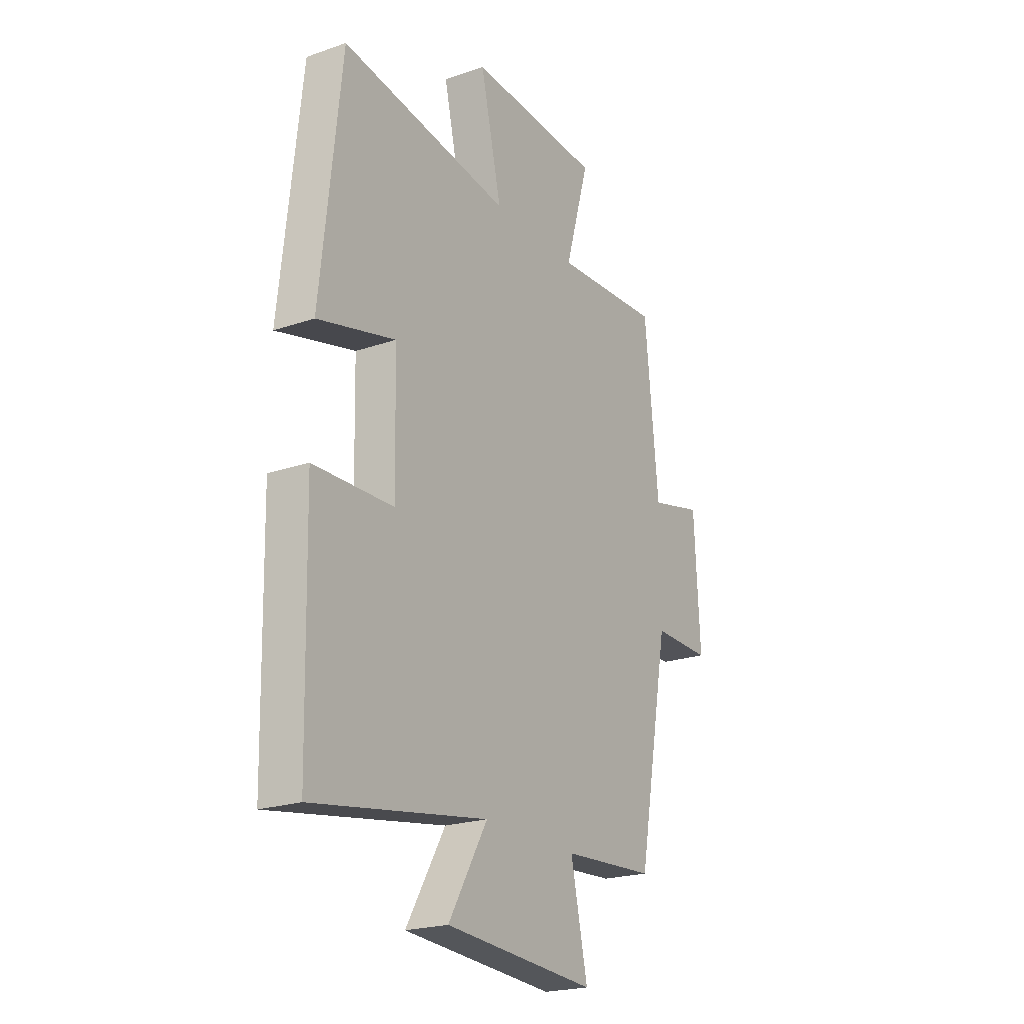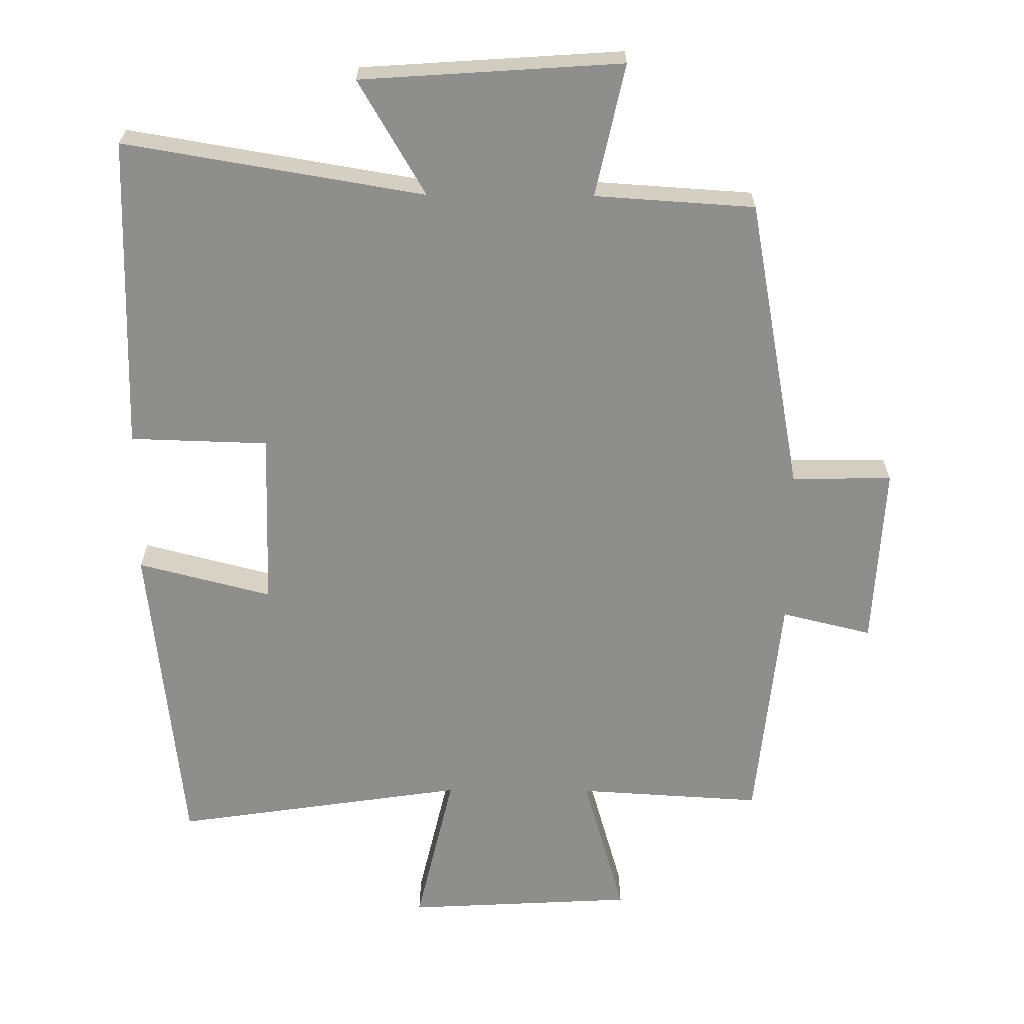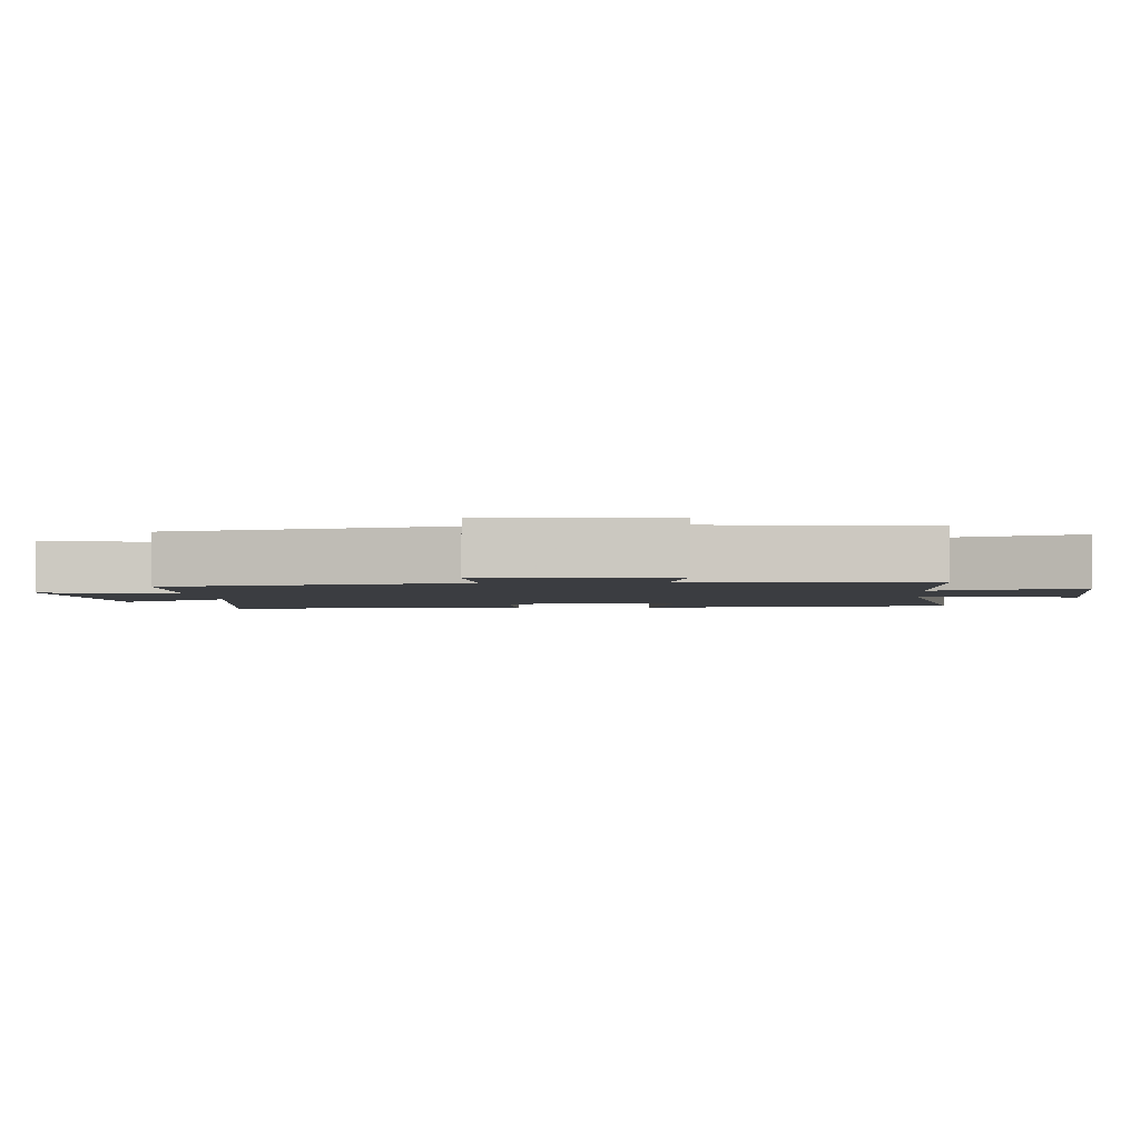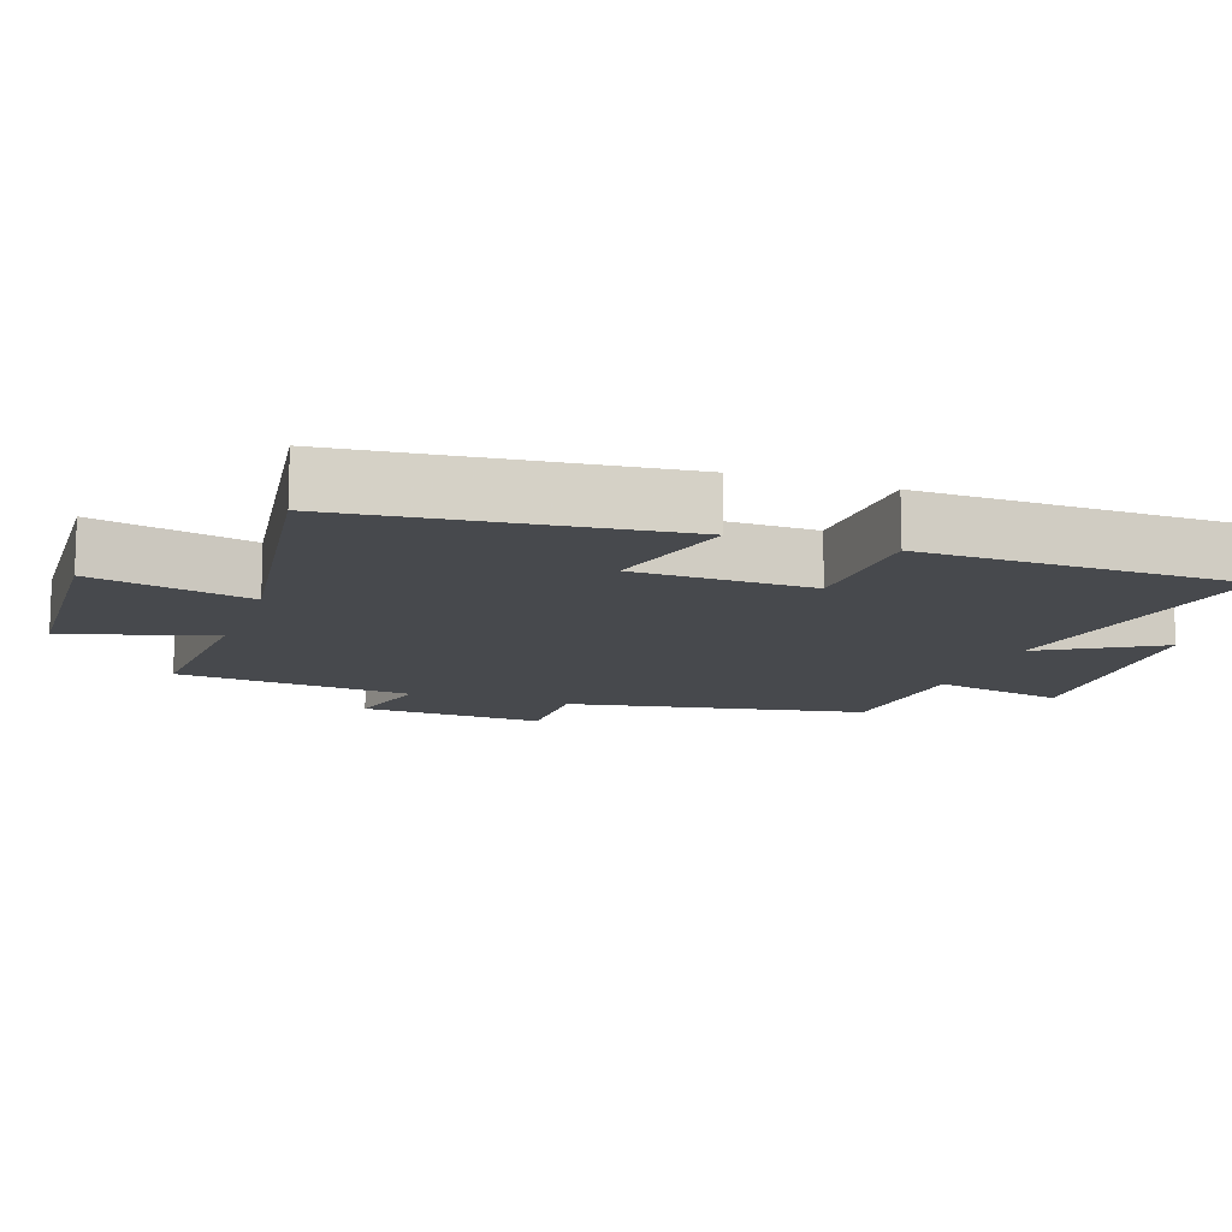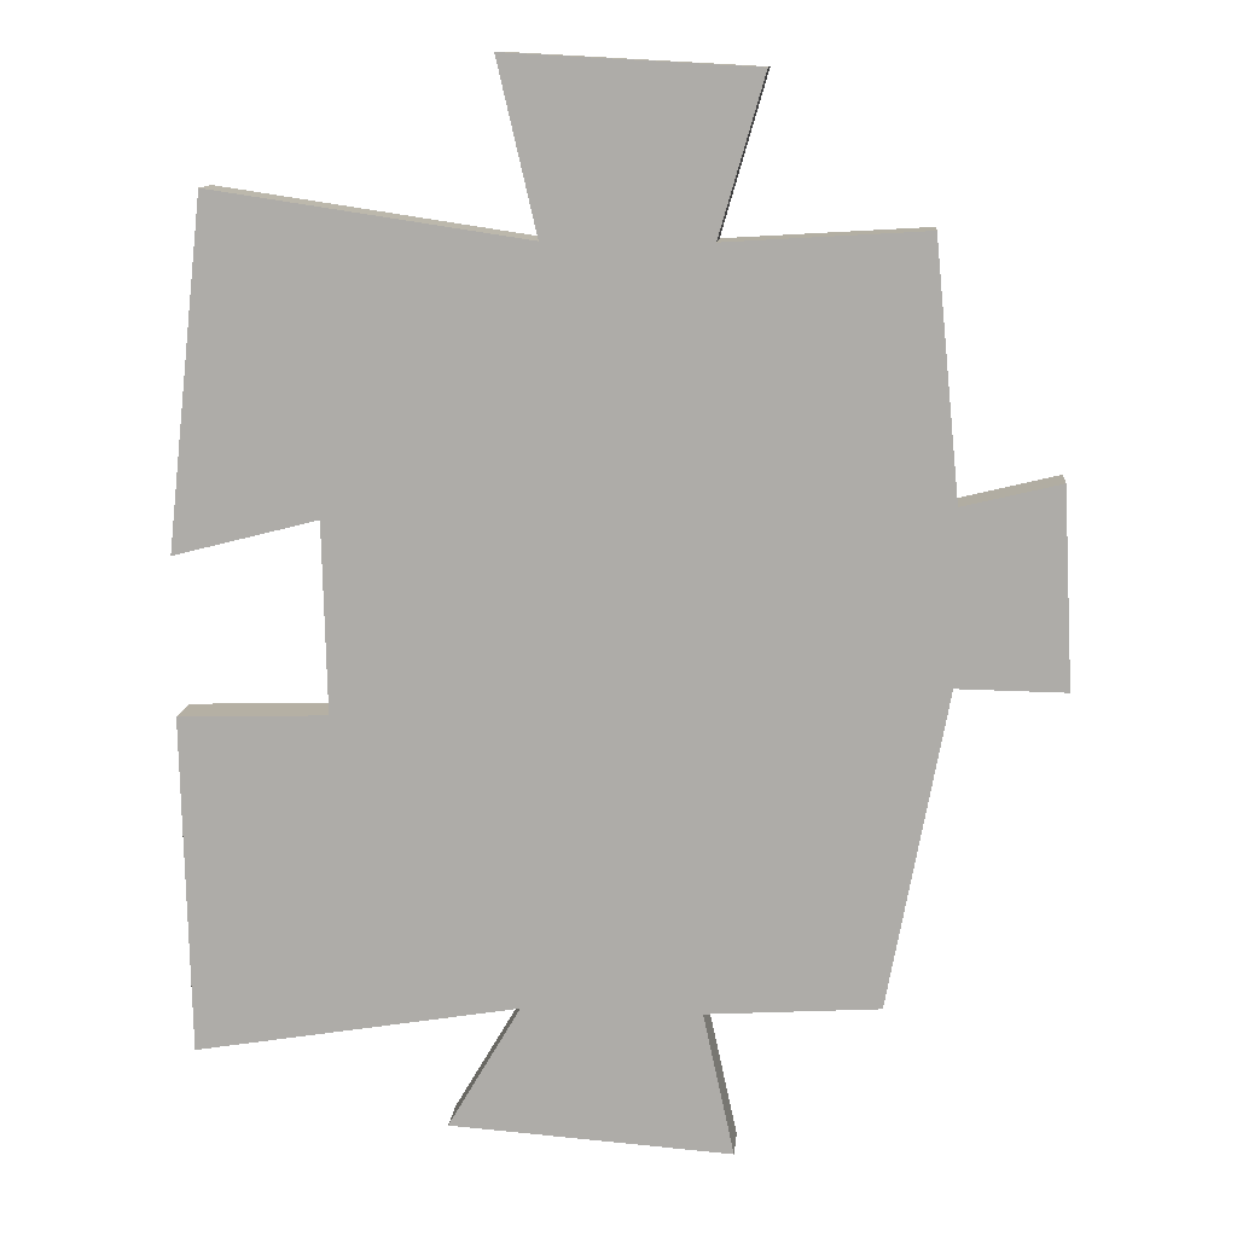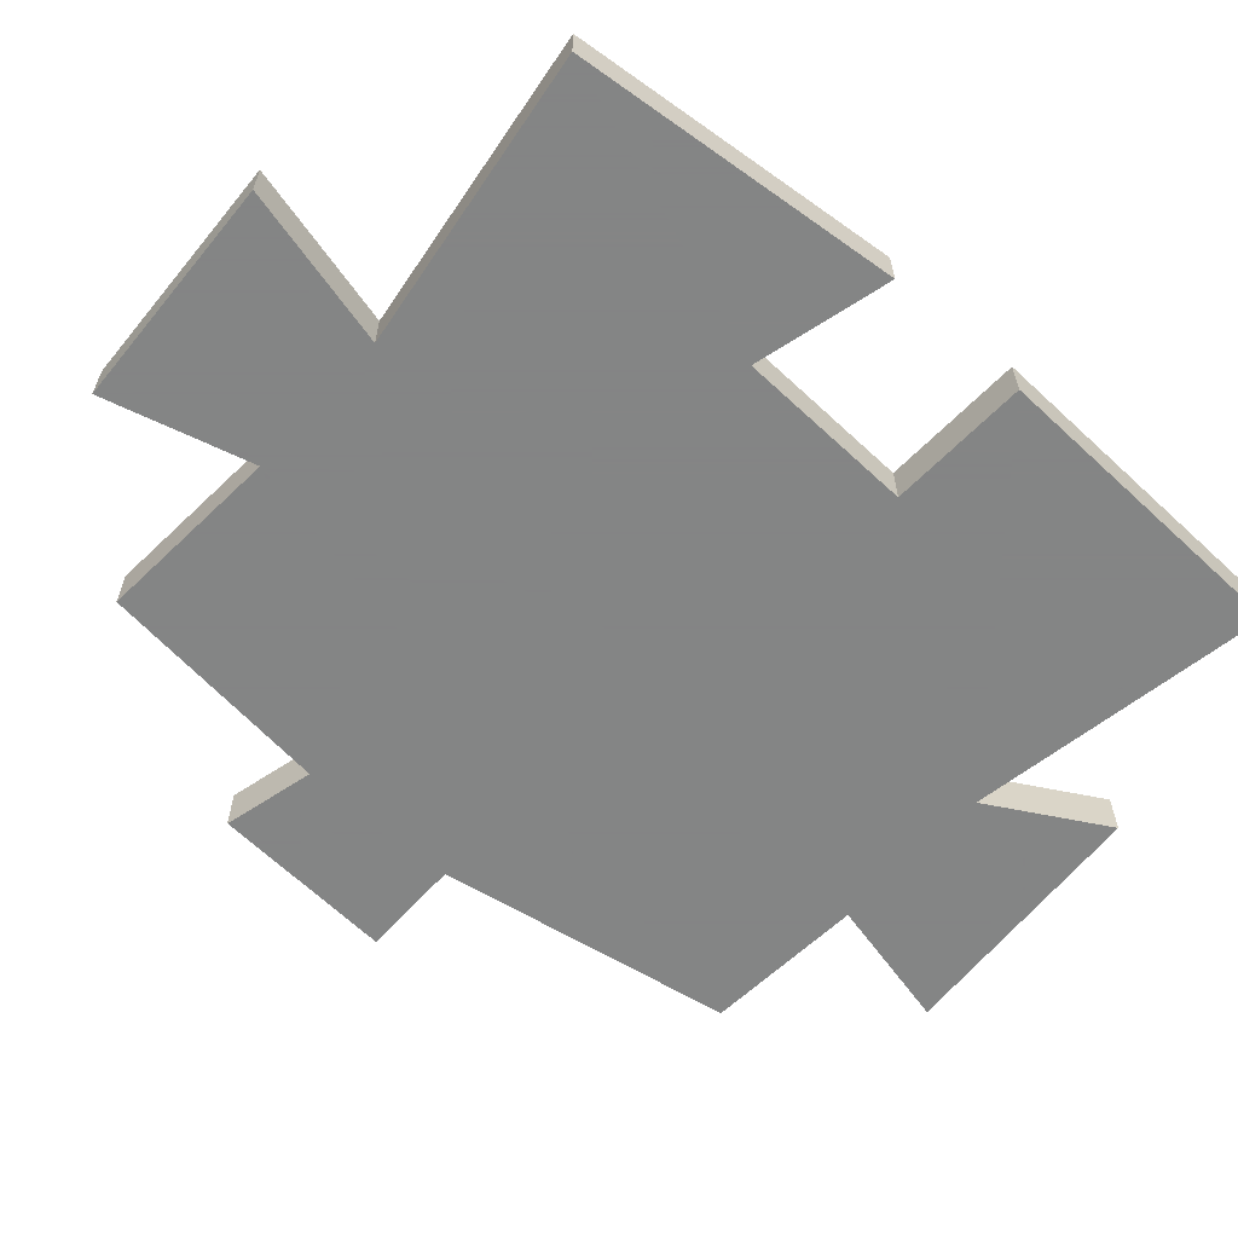
<metadata>
{"format":"obj","ext":"obj","renderer":"f3d","projection":"perspective","resolution":1024,"background":"white","views":[{"elev":-21.9,"azim":121.2,"up":"+Z"},{"elev":-64.9,"azim":179.6,"up":"+Y"},{"elev":-2.6,"azim":-85.0,"up":"+Y"},{"elev":-12.4,"azim":70.7,"up":"+Y"},{"elev":12.0,"azim":-174.7,"up":"+Z"},{"elev":-61.6,"azim":47.8,"up":"+Y"}]}
</metadata>
<code>
v -0.466 0.07 0.516
v -0.197 0.07 0.5
v -0.258 0.07 0.711
v 0.076 0.07 0.729
v 0.023 0.07 0.5
v 0.449 0.07 0.563
v 0.5 0.07 0.096
v 0.305 0.07 0.146
v 0.299 0.07 -0.11
v 0.5 0.07 -0.116
v 0.49 0.07 -0.573
v 0.053 0.07 -0.5
v 0.151 0.07 -0.667
v -0.229 0.07 -0.693
v -0.187 0.07 -0.5
v -0.42 0.07 -0.485
v -0.5 0.07 -0.057
v -0.646 0.07 -0.059
v -0.632 0.07 0.207
v -0.5 0.07 0.175
v -0.466 0 0.516
v -0.197 0 0.5
v -0.258 0 0.711
v 0.076 0 0.729
v 0.023 0 0.5
v 0.449 0 0.563
v 0.5 0 0.096
v 0.305 0 0.146
v 0.299 0 -0.11
v 0.5 0 -0.116
v 0.49 0 -0.573
v 0.053 0 -0.5
v 0.151 0 -0.667
v -0.229 0 -0.693
v -0.187 0 -0.5
v -0.42 0 -0.485
v -0.5 0 -0.057
v -0.646 0 -0.059
v -0.632 0 0.207
v -0.5 0 0.175
f 17 18 19 20
f 20 1 2
f 17 20 2
f 16 17 2
f 15 16 2
f 12 13 14 15
f 12 15 2
f 9 10 11 12
f 8 9 12 2
f 5 6 7 8
f 5 8 2 3
f 3 4 5
f 40 39 38 37
f 22 21 40
f 22 40 37
f 22 37 36
f 22 36 35
f 35 34 33 32
f 22 35 32
f 32 31 30 29
f 22 32 29 28
f 28 27 26 25
f 23 22 28 25
f 25 24 23
f 1 21 22 2
f 2 22 23 3
f 3 23 24 4
f 4 24 25 5
f 5 25 26 6
f 6 26 27 7
f 7 27 28 8
f 8 28 29 9
f 9 29 30 10
f 10 30 31 11
f 11 31 32 12
f 12 32 33 13
f 13 33 34 14
f 14 34 35 15
f 15 35 36 16
f 16 36 37 17
f 17 37 38 18
f 18 38 39 19
f 19 39 40 20
f 20 40 21 1

</code>
